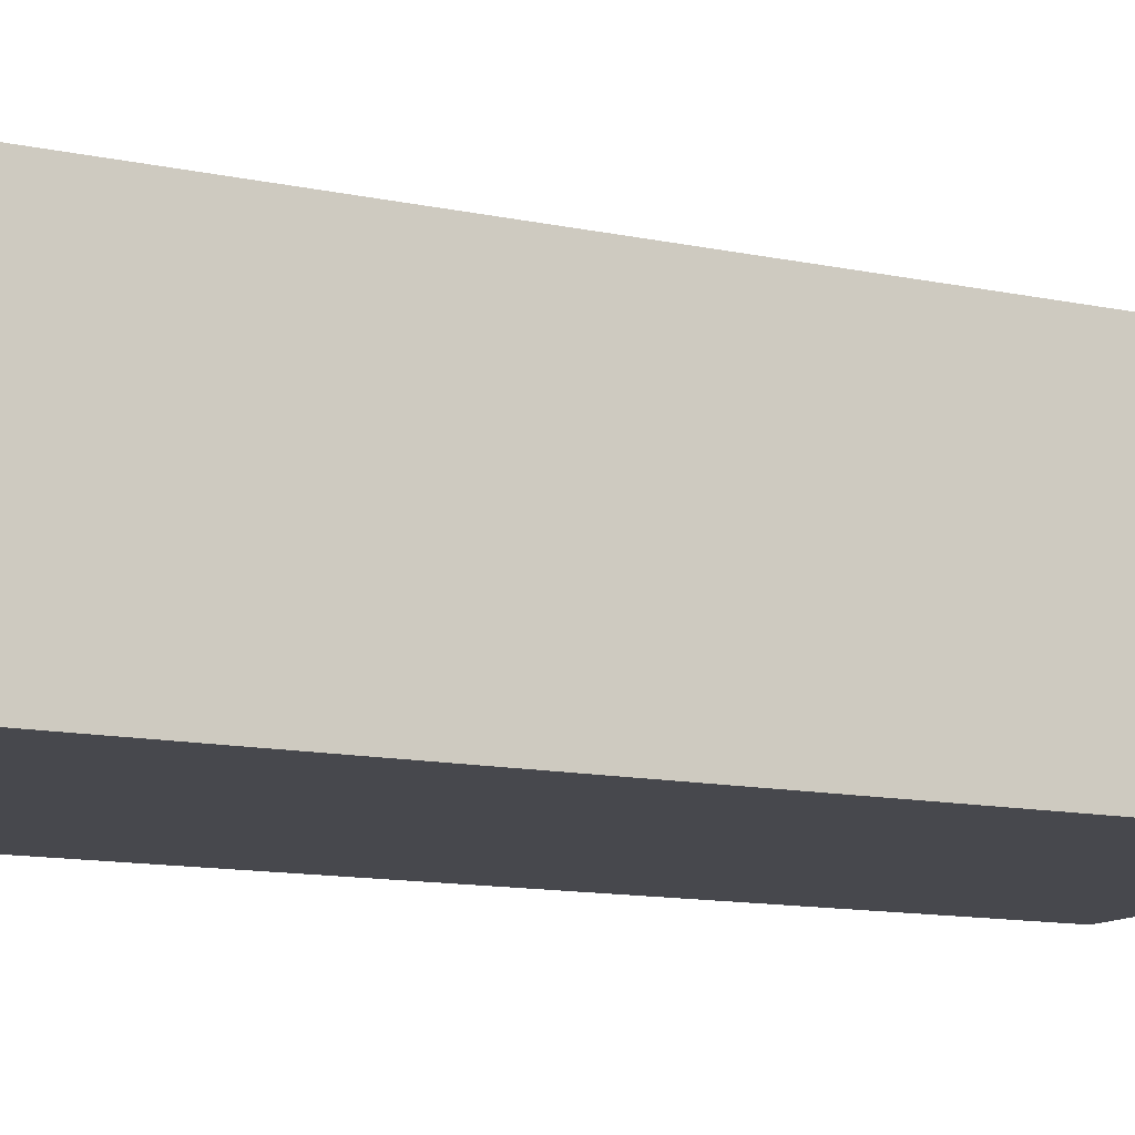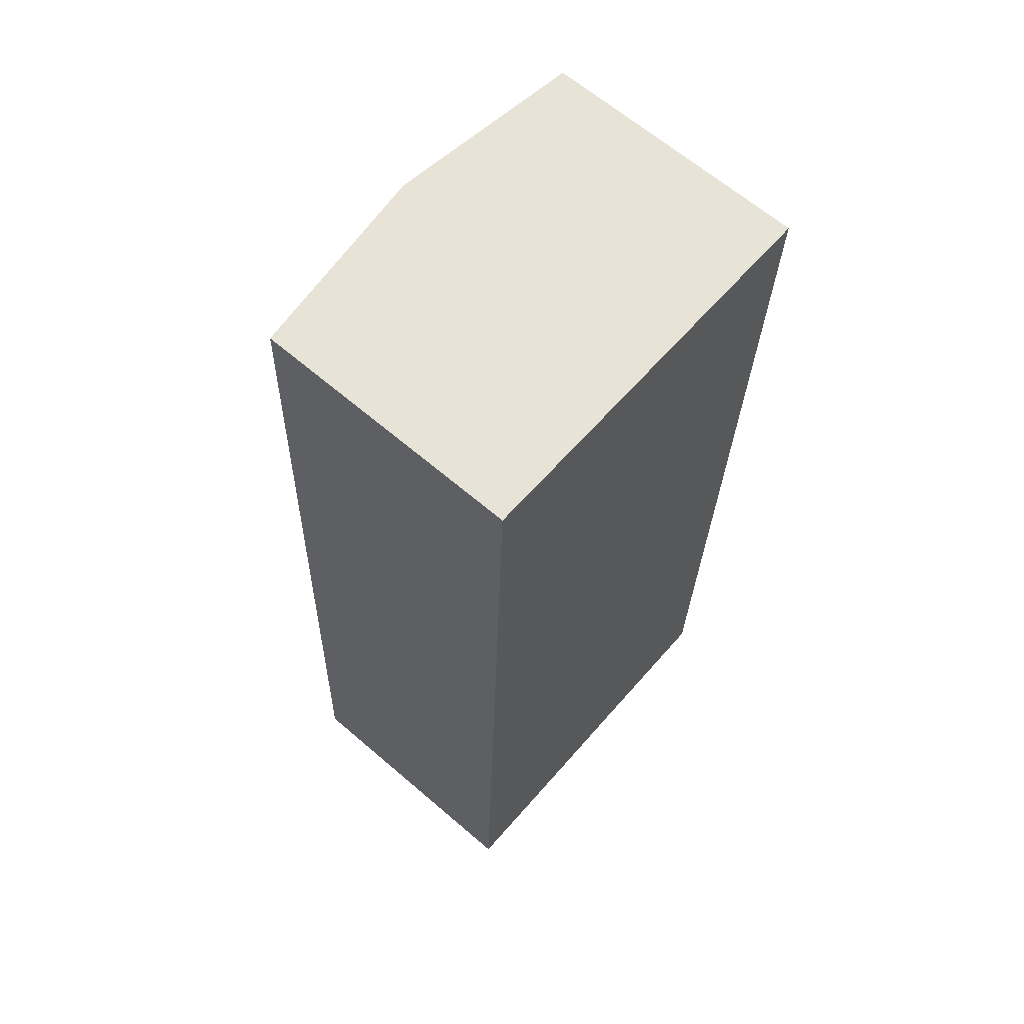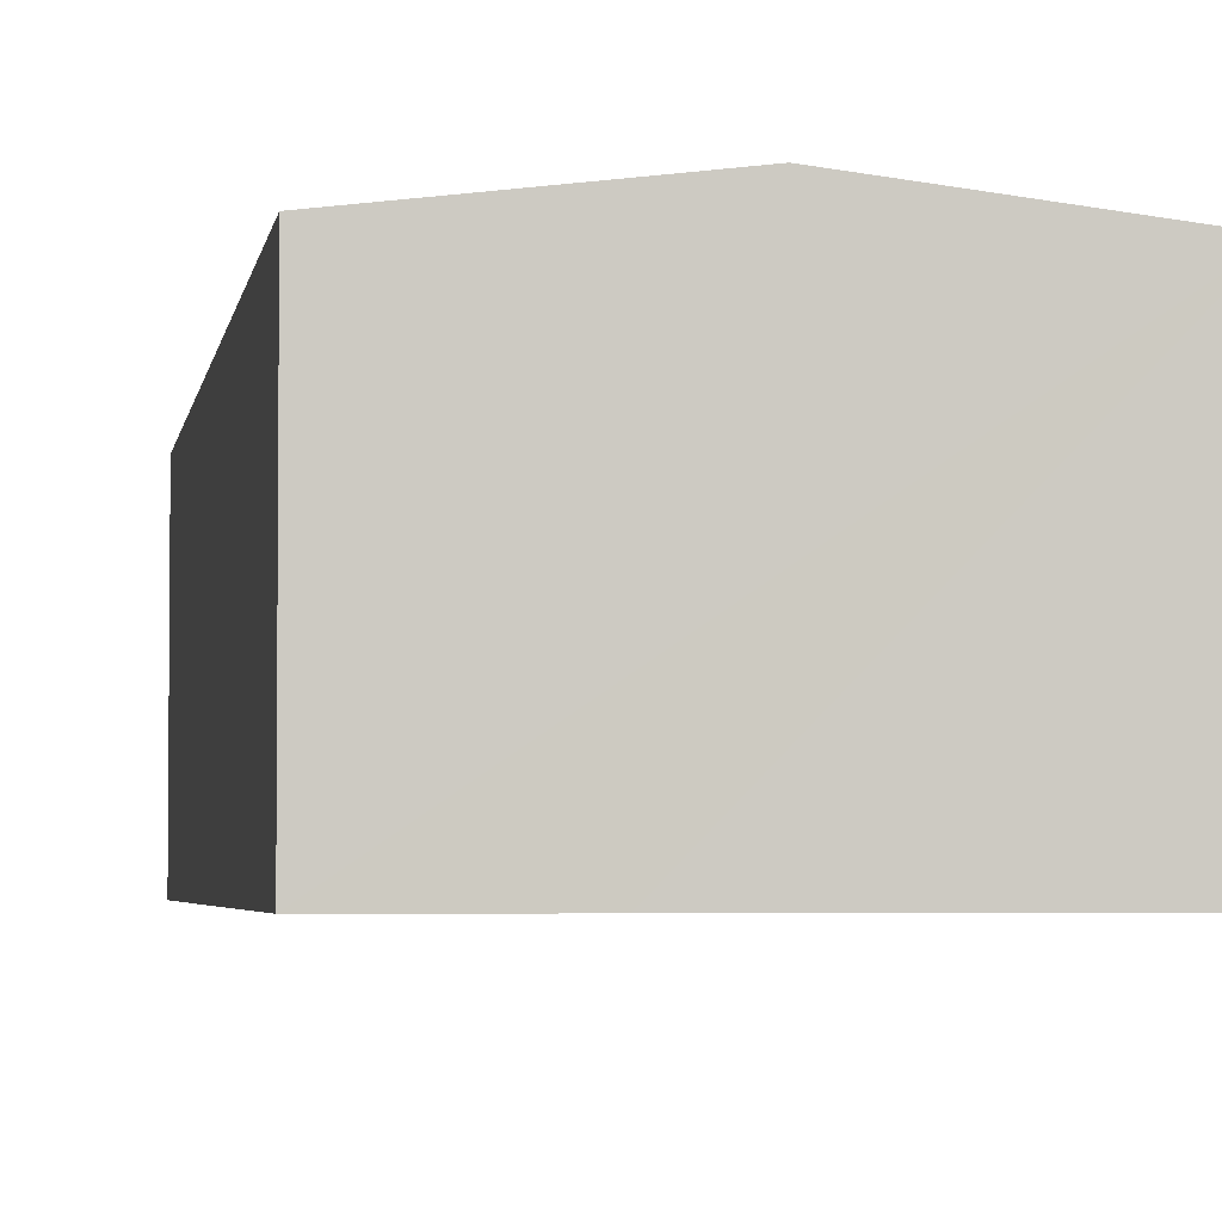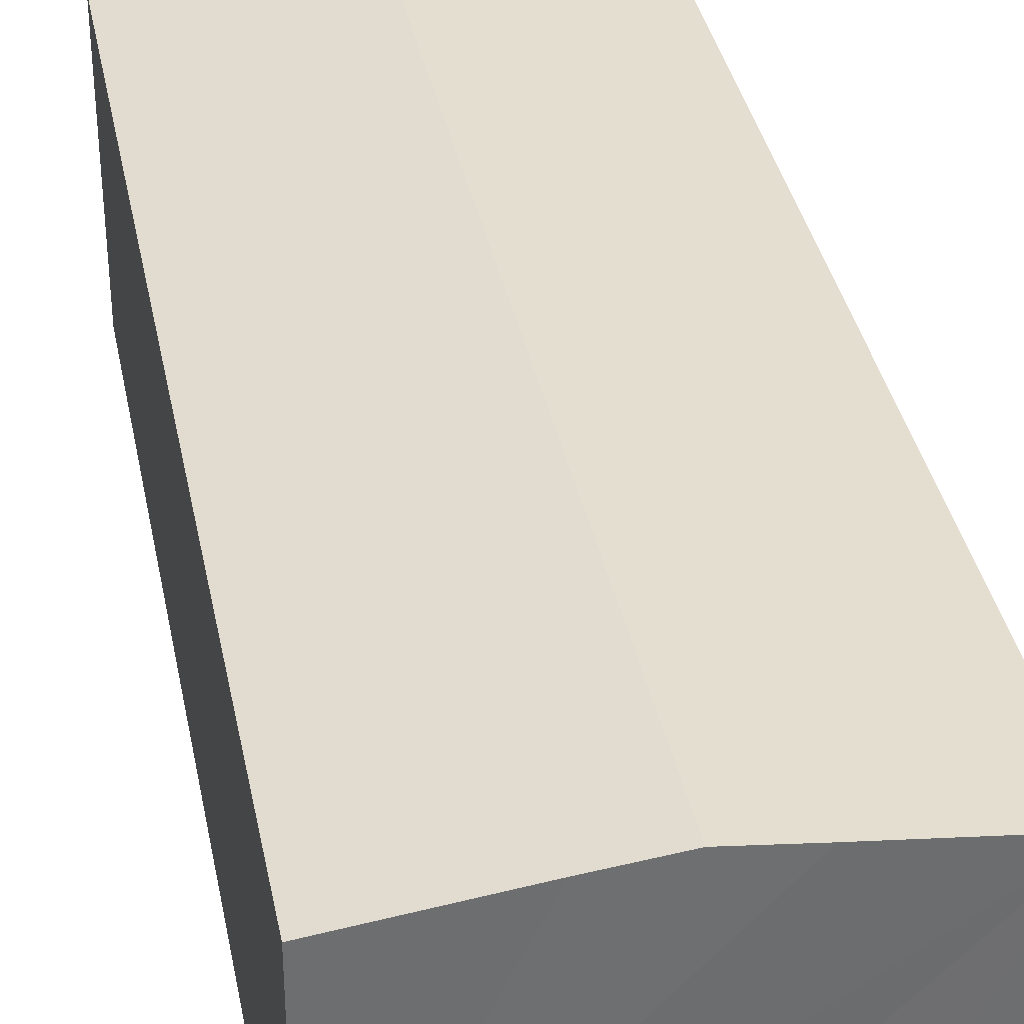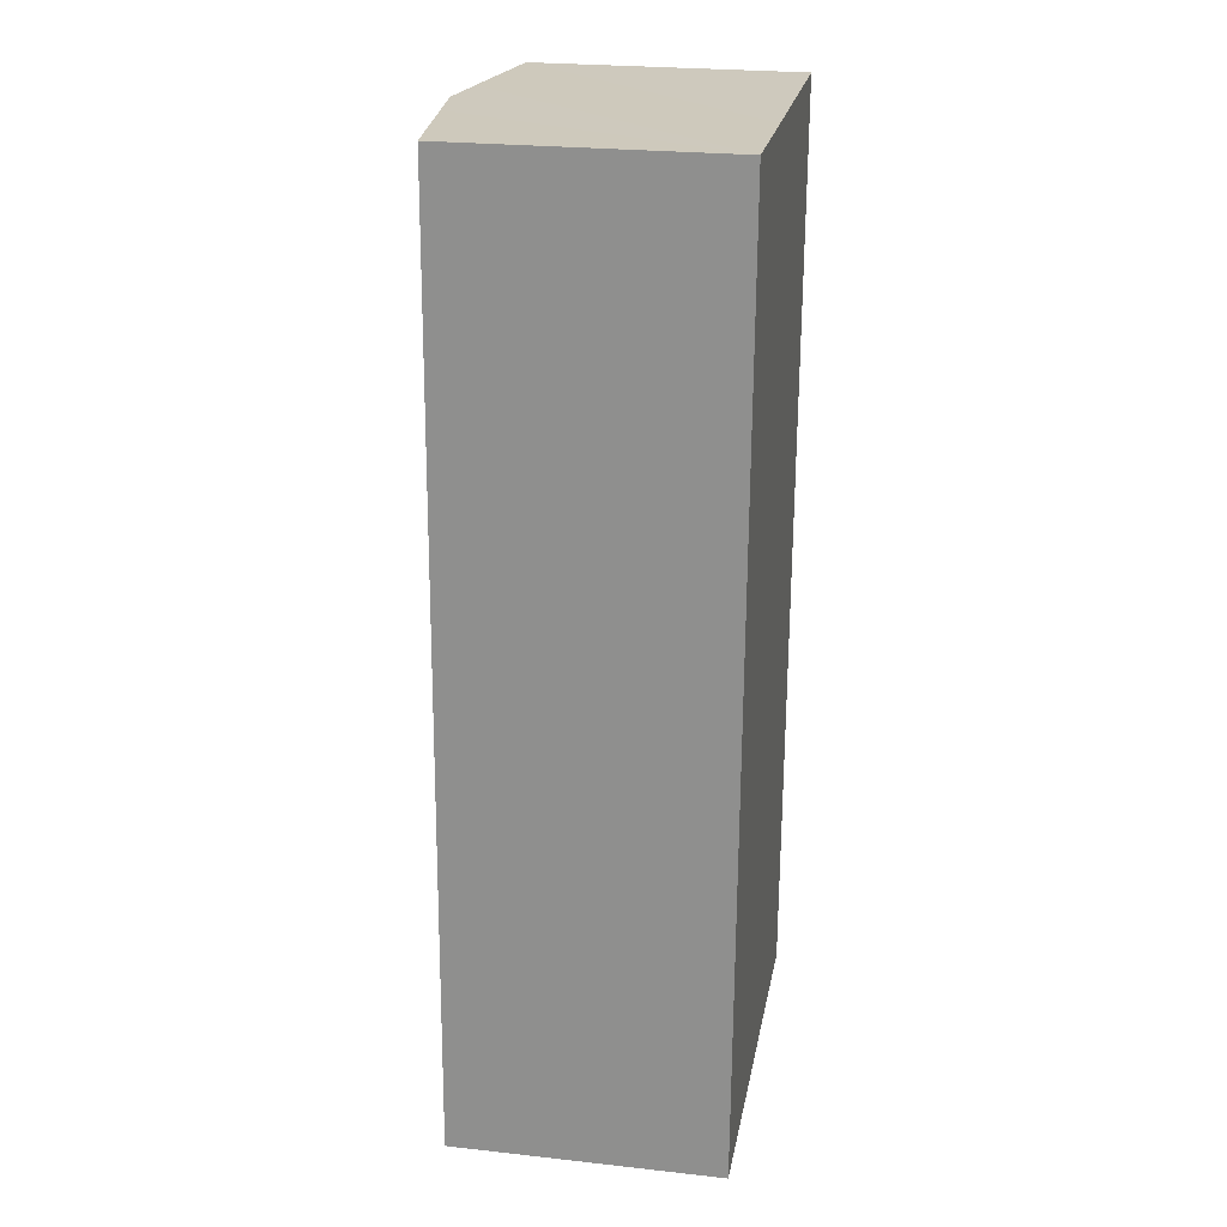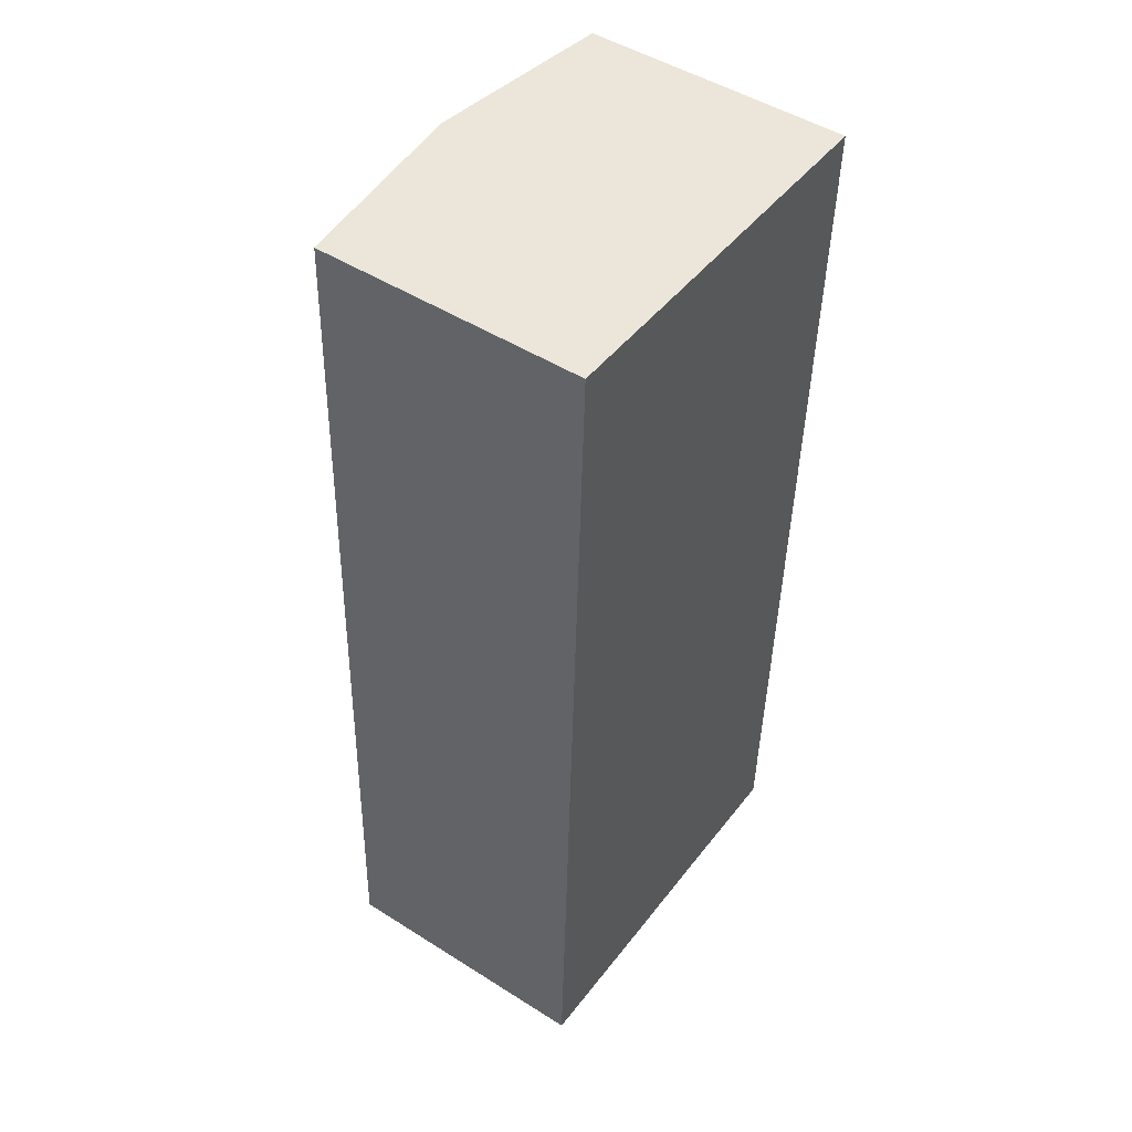
<metadata>
{"format":"obj","ext":"obj","renderer":"f3d","projection":"perspective","resolution":1024,"background":"white","views":[{"elev":-11.9,"azim":64.8,"up":"+Y"},{"elev":64.8,"azim":-49.2,"up":"+Z"},{"elev":-3.6,"azim":-6.4,"up":"+Y"},{"elev":36.3,"azim":171.0,"up":"+Y"},{"elev":24.8,"azim":-79.8,"up":"+Z"},{"elev":48.5,"azim":-54.8,"up":"+Z"}]}
</metadata>
<code>
v  3.255 3.137 10.25
v  2.19 3.22 -0.077
v  2.564 3.22 10.28
v  4.746 2.957 10.19
v  2.901 3.135 -0.098
v  4.387 2.956 -0.162
v  1.874 3.137 10.31
v  1.487 3.136 -0.057
v  0.375 2.957 10.37
v  0 2.957 1.811e-16
v  0 0 0
v  0.375 -6.349e-16 10.37
v  1.874 -6.311e-16 10.31
v  3.255 -6.278e-16 10.25
v  4.746 -6.241e-16 10.19
v  2.564 -6.294e-16 10.28
v  4.387 9.92e-18 -0.162
v  2.901 6.001e-18 -0.098
v  1.487 3.49e-18 -0.057
v  2.19 4.715e-18 -0.077
g defaultobject
f 1 2 3
f 2 1 4
f 2 4 5
f 5 4 6
f 2 7 3
f 7 2 8
f 7 8 9
f 9 8 10
f 11 9 10
f 9 11 12
f 12 7 9
f 7 12 3
f 3 12 1
f 1 12 4
f 4 12 13
f 4 13 14
f 4 14 15
f 14 13 16
f 15 6 4
f 6 15 17
f 17 5 6
f 5 17 2
f 2 17 8
f 8 17 10
f 10 17 18
f 10 18 19
f 10 19 11
f 19 18 20
f 14 17 15
f 17 14 16
f 17 16 13
f 17 13 12
f 17 12 18
f 18 12 11
f 18 11 20
f 20 11 19

</code>
